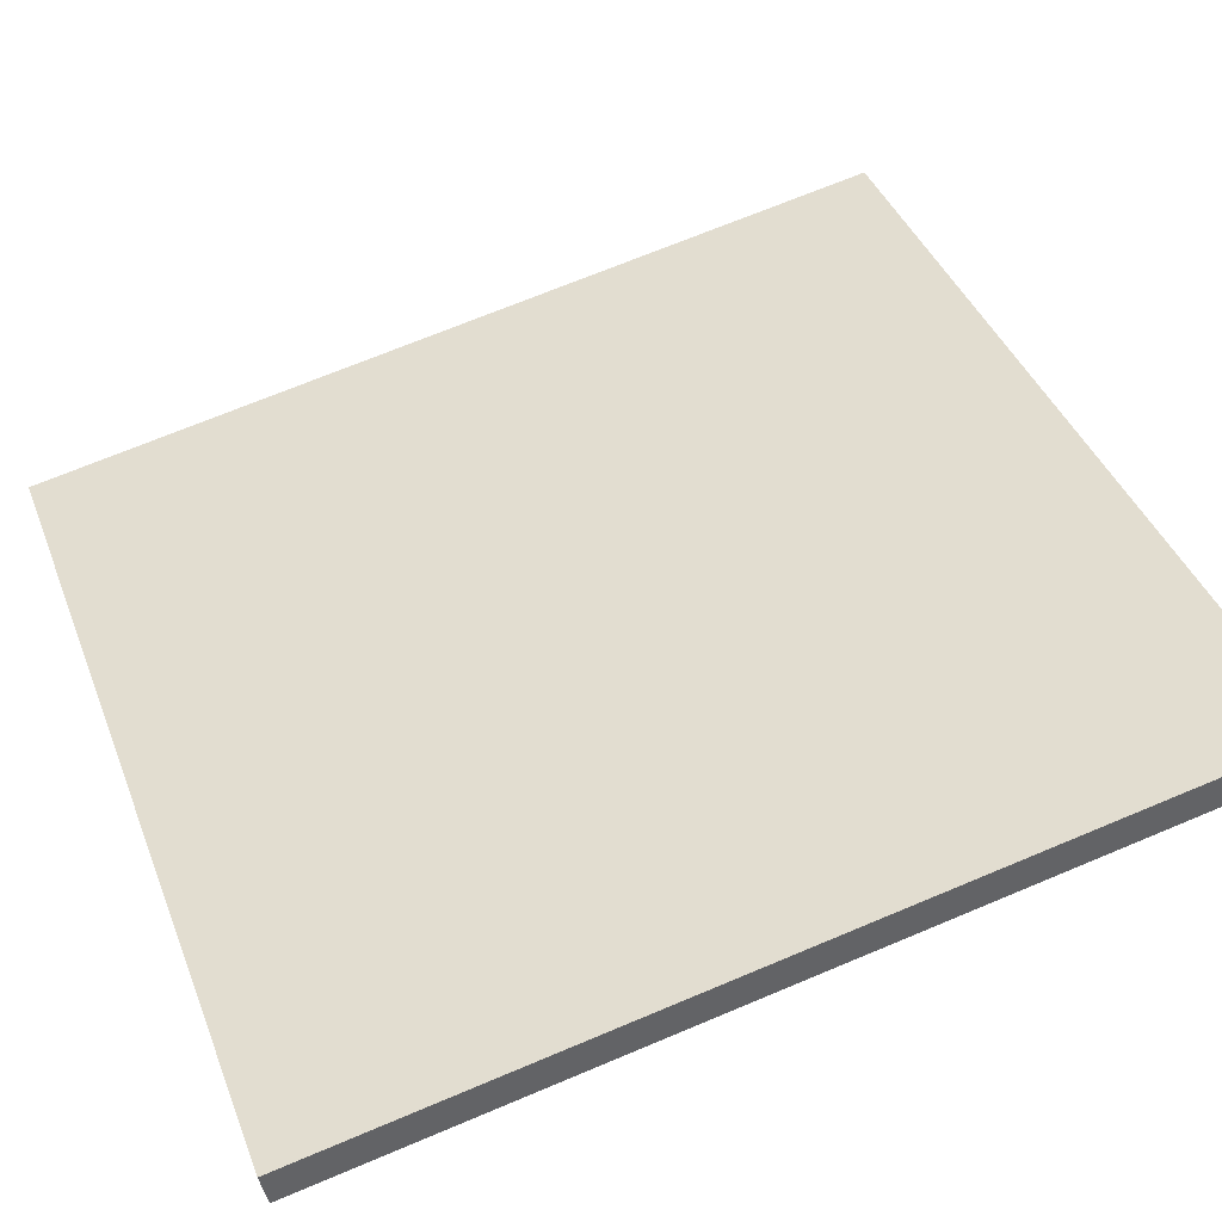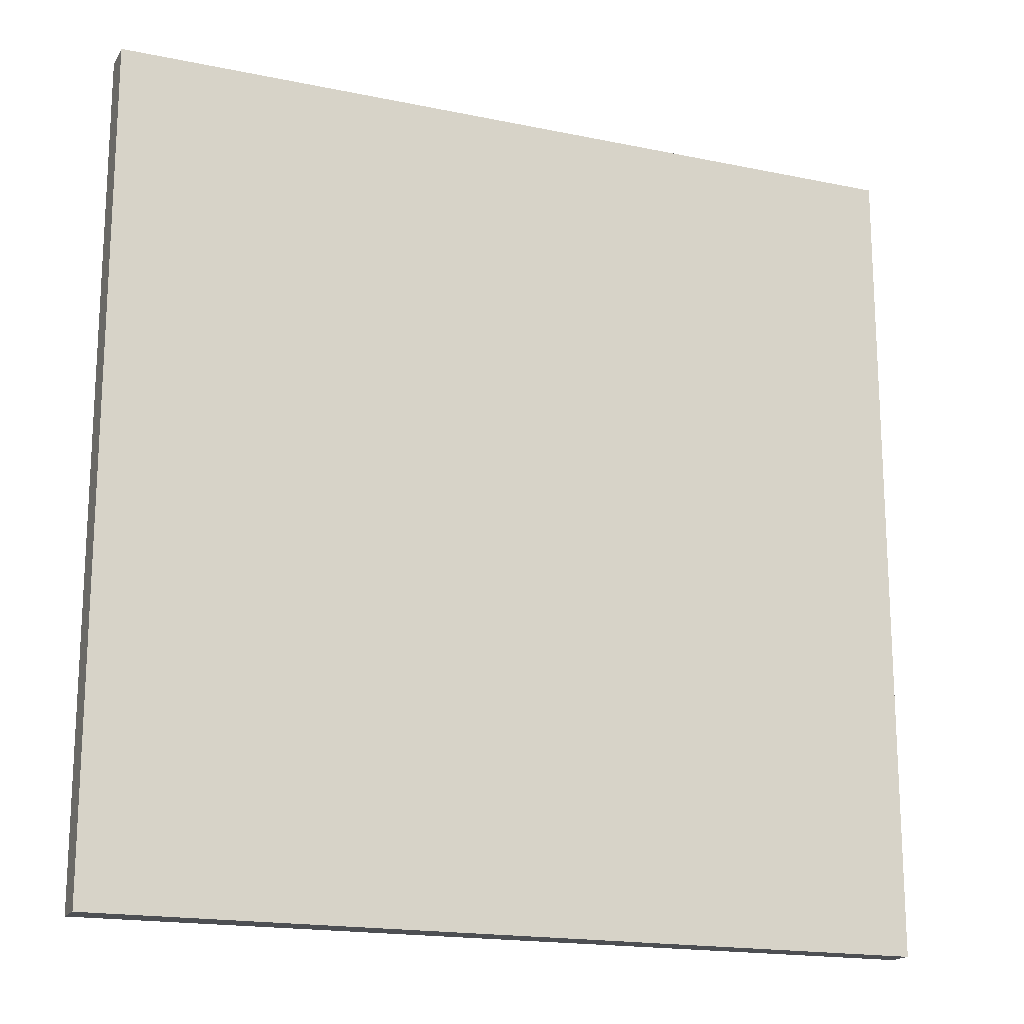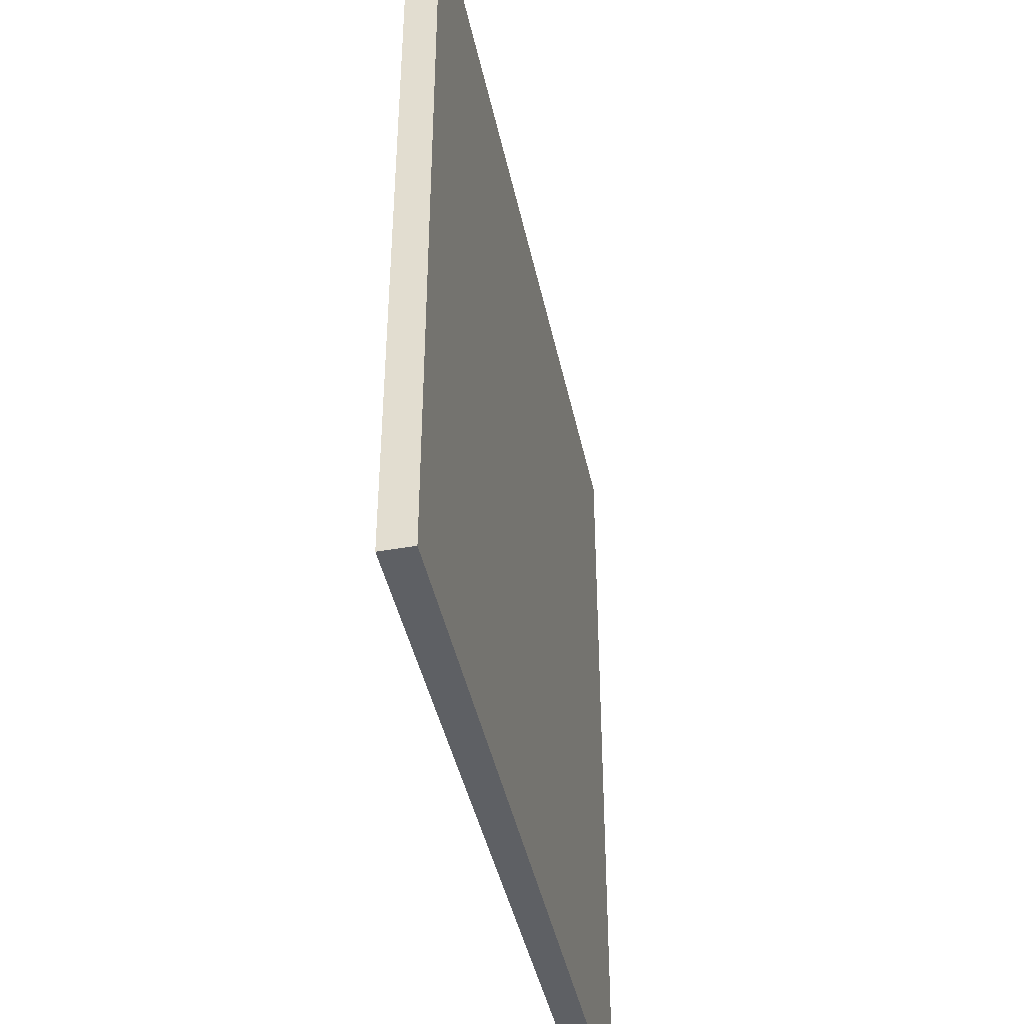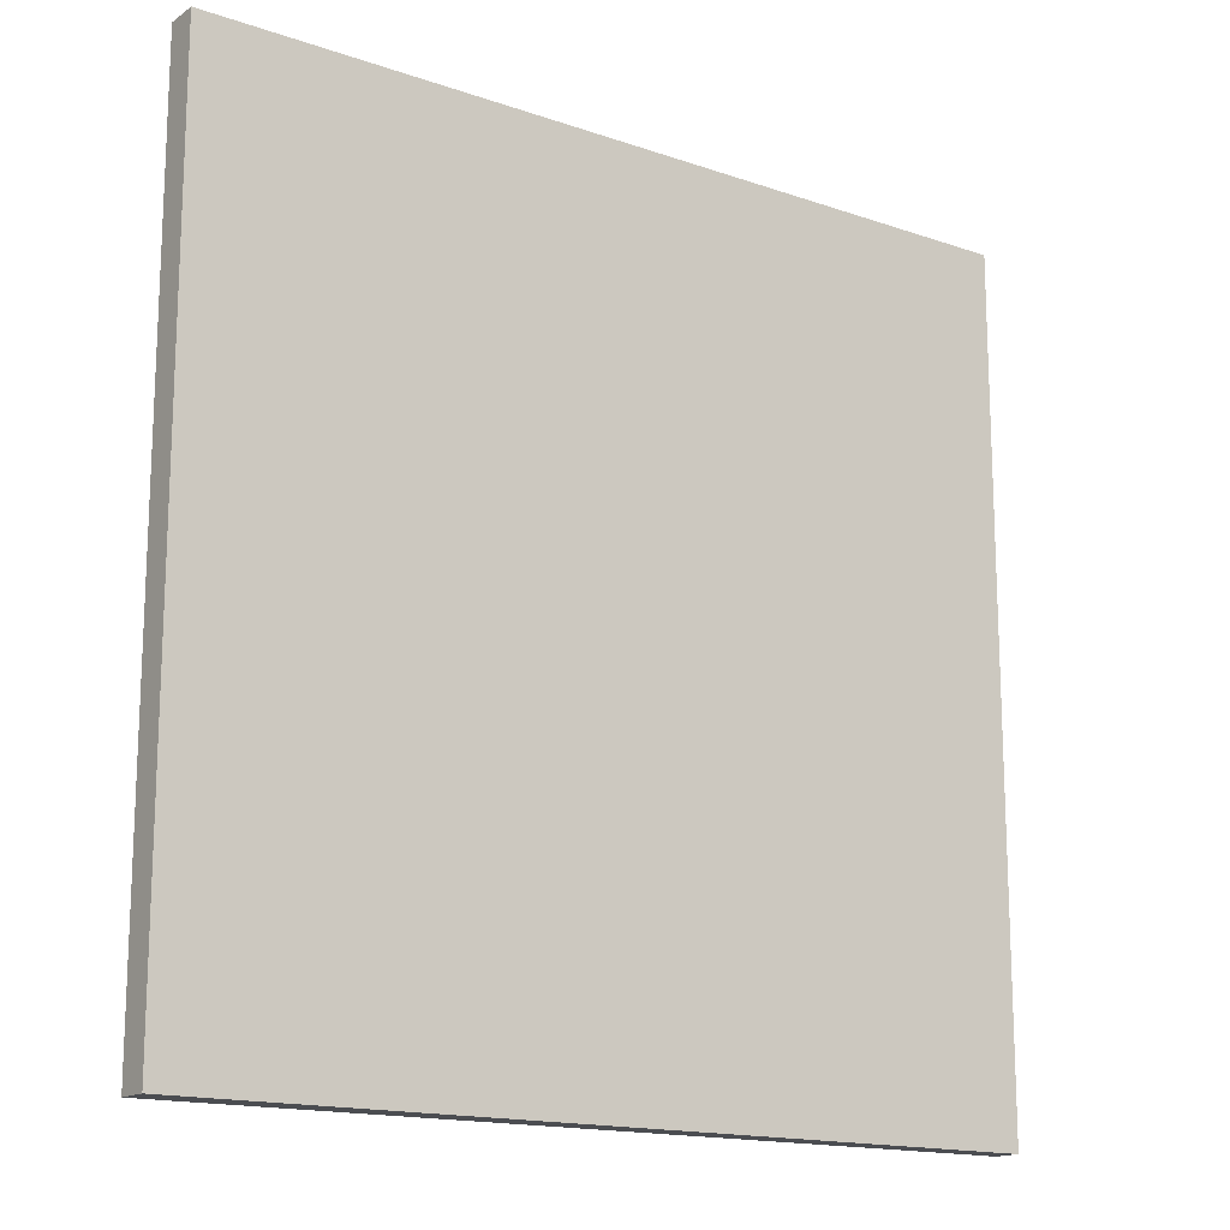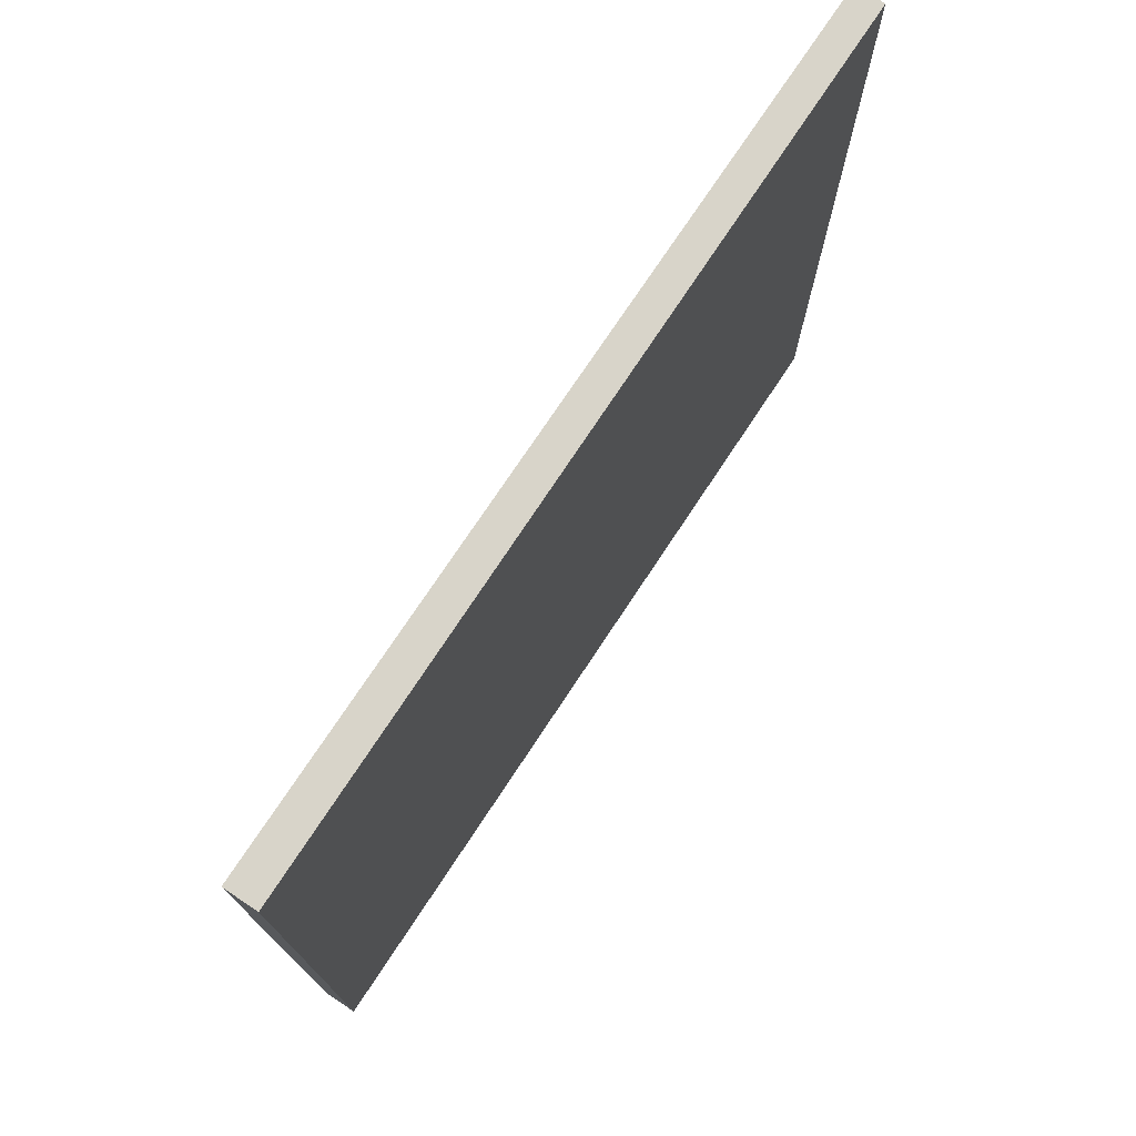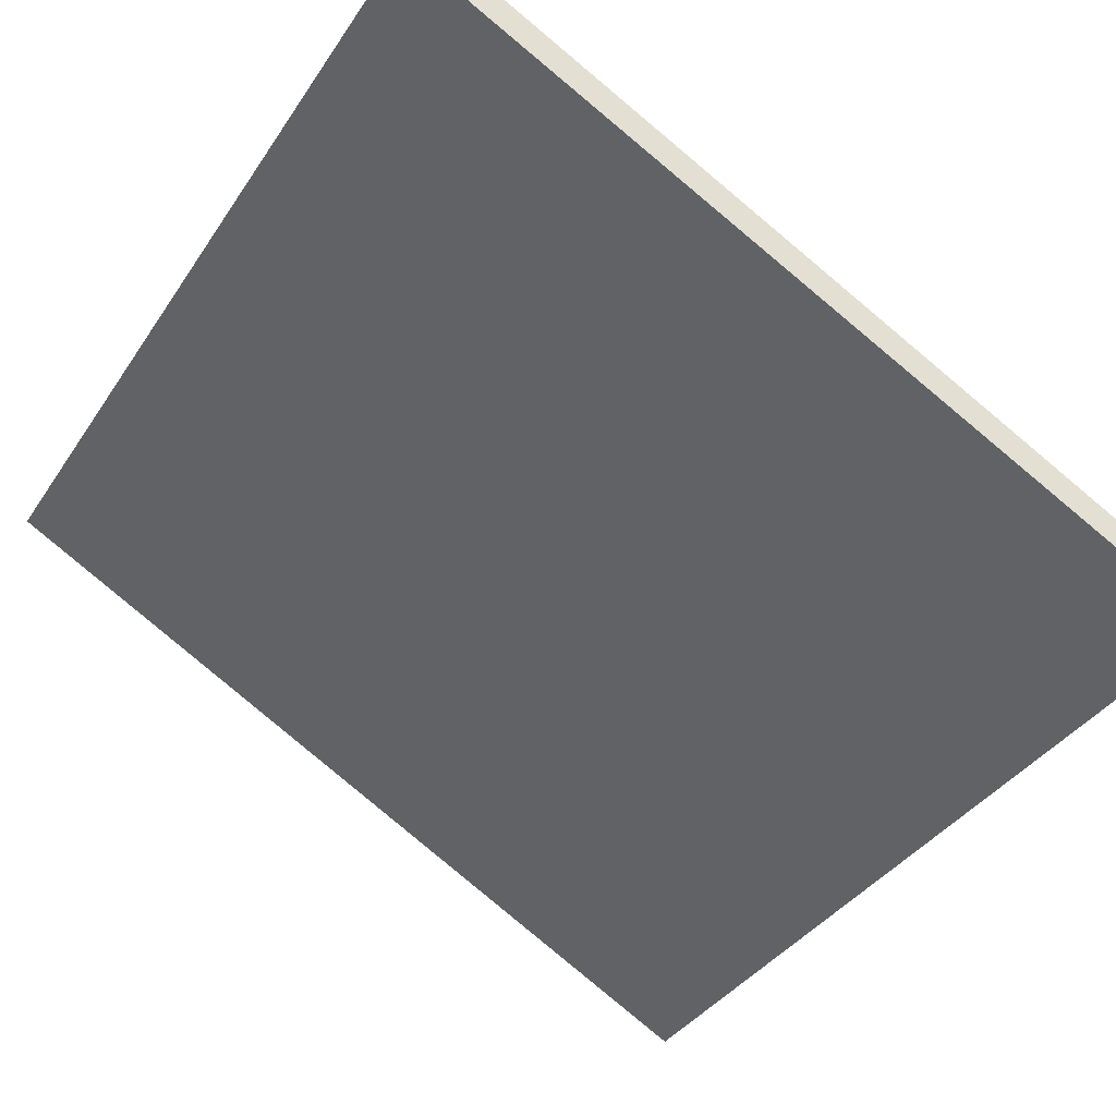
<metadata>
{"format":"obj","ext":"obj","renderer":"f3d","projection":"perspective","resolution":1024,"background":"white","views":[{"elev":70.4,"azim":-112.7,"up":"+Y"},{"elev":-17.7,"azim":-50.3,"up":"+Z"},{"elev":-43.0,"azim":-106.2,"up":"+Z"},{"elev":-15.7,"azim":-63.9,"up":"+Z"},{"elev":75.6,"azim":-84.5,"up":"+Z"},{"elev":-37.2,"azim":-29.5,"up":"+Y"}]}
</metadata>
<code>
v -19.37 63.02 -3.844
v -19.37 63.02 3.844
v -19.25 63.25 -3.844
v -19.25 63.25 3.844
v -26.16 66.63 -3.844
v -26.16 66.63 3.844
v -26.02 66.89 -3.844
v -26.02 66.89 3.844
f 1 3 4
f 4 2 1
f 5 6 8
f 8 7 5
f 1 2 6
f 6 5 1
f 3 7 8
f 8 4 3
f 1 5 7
f 7 3 1
f 2 4 8
f 8 6 2

</code>
